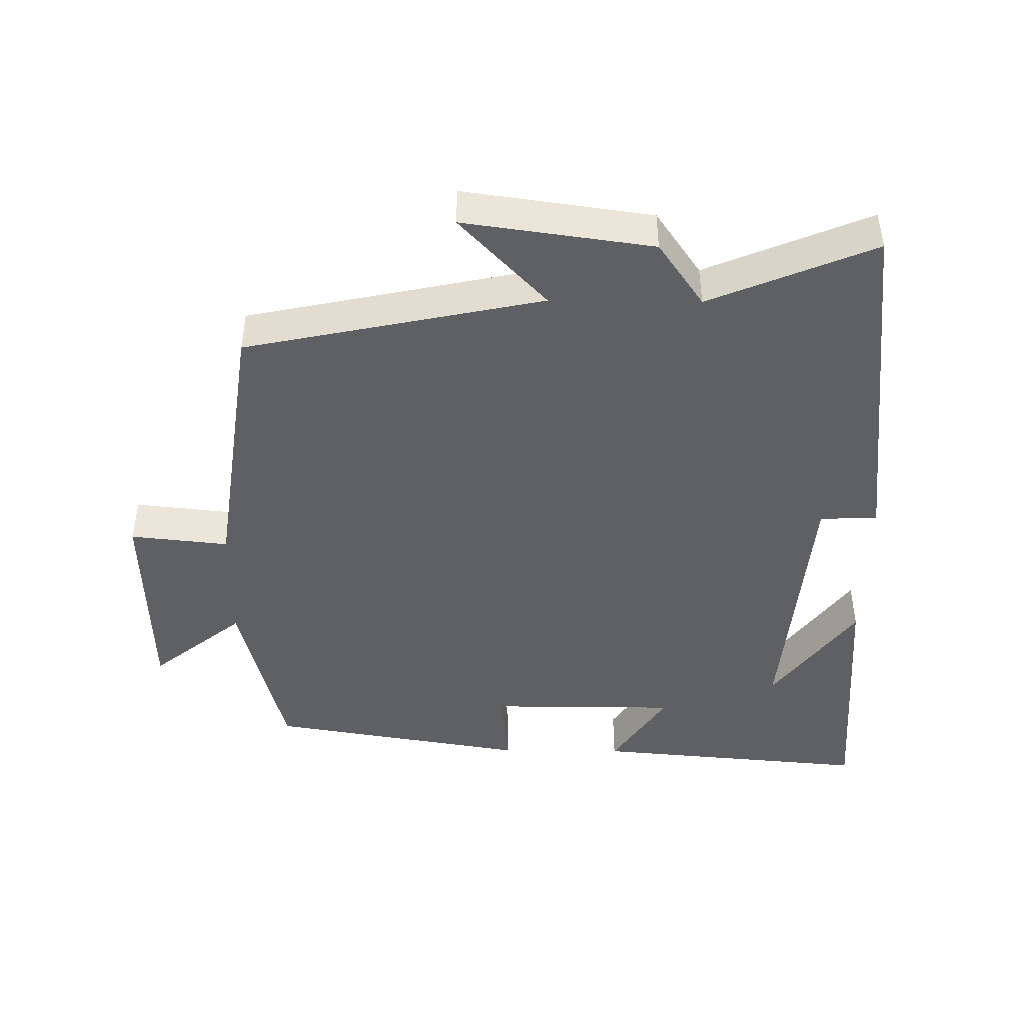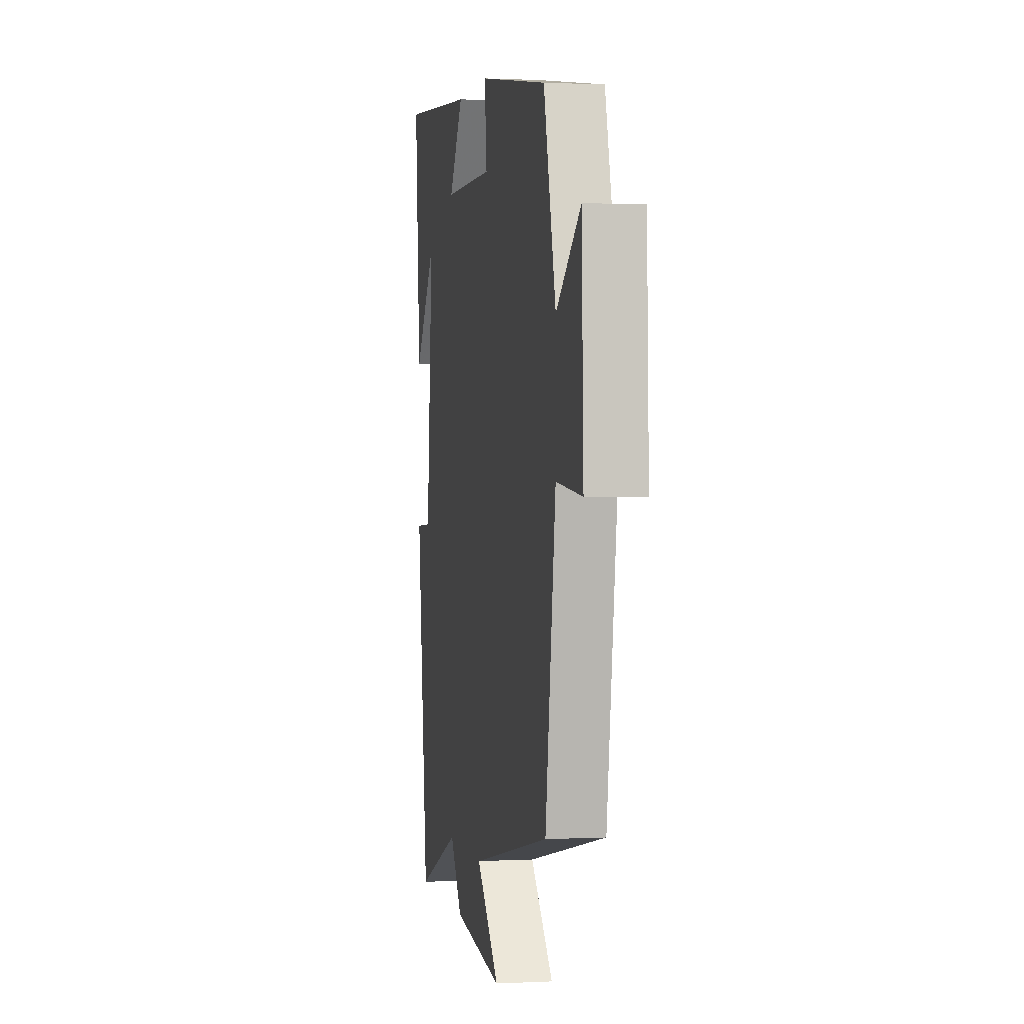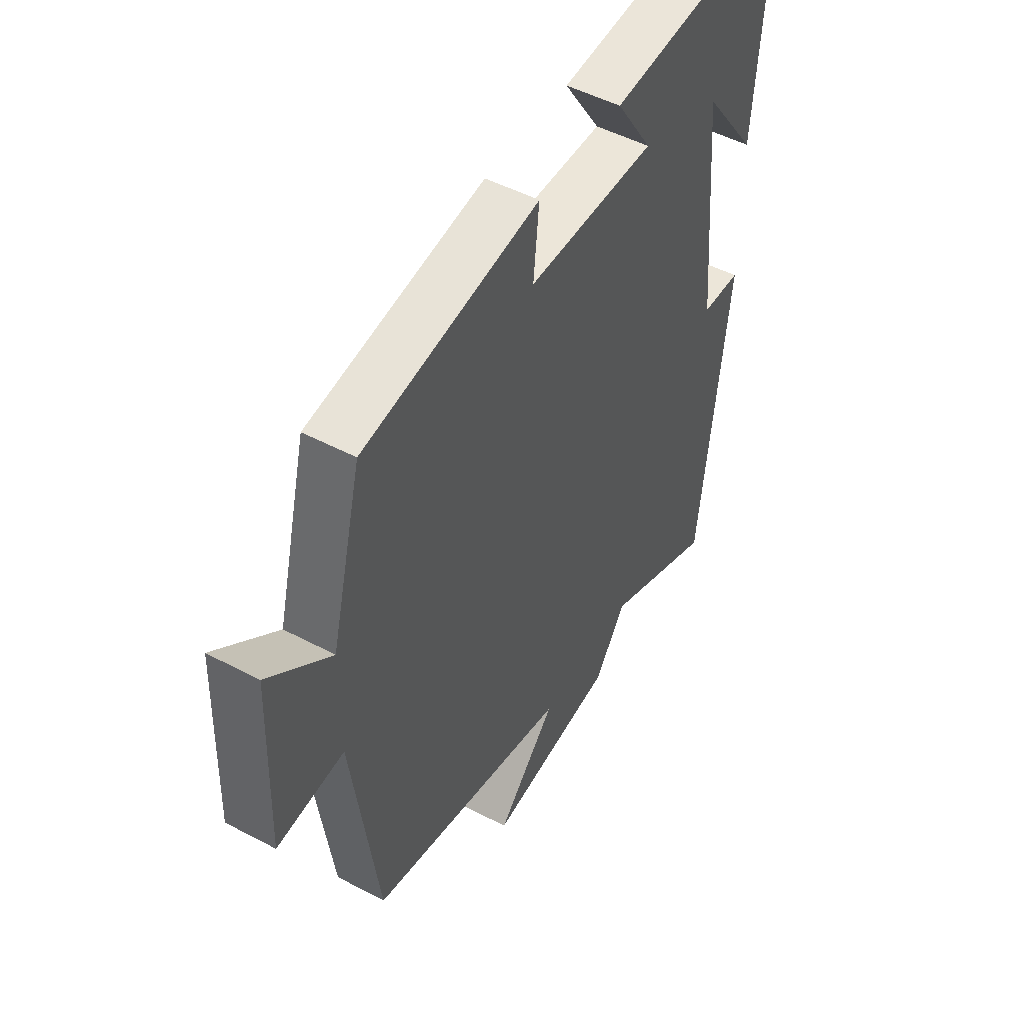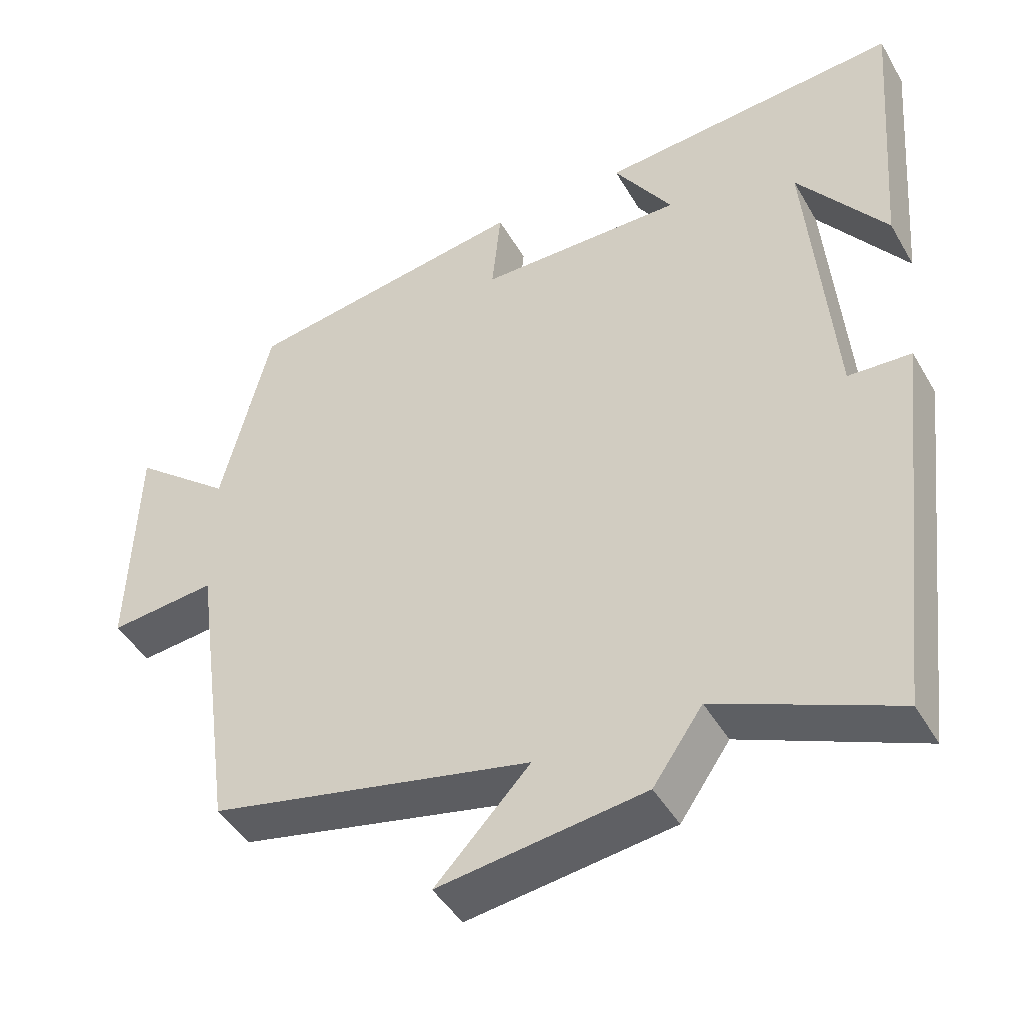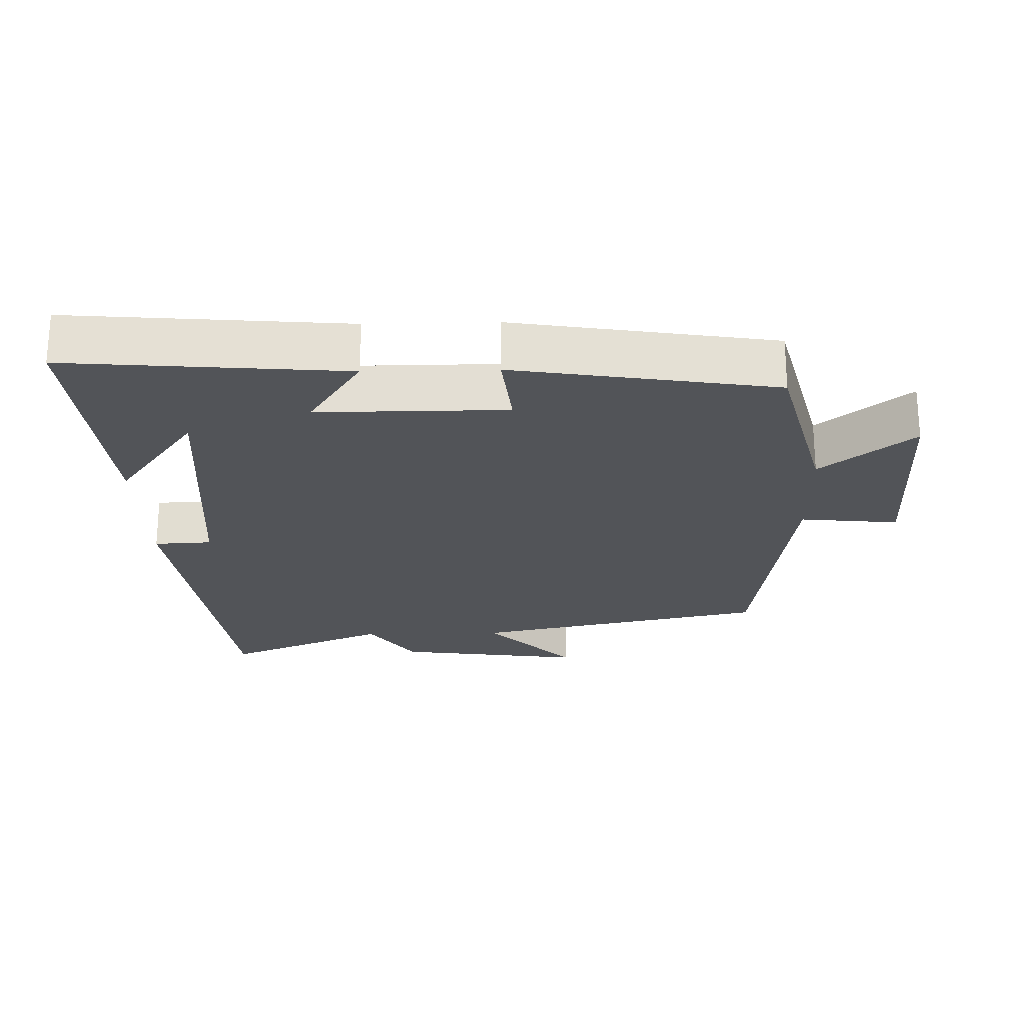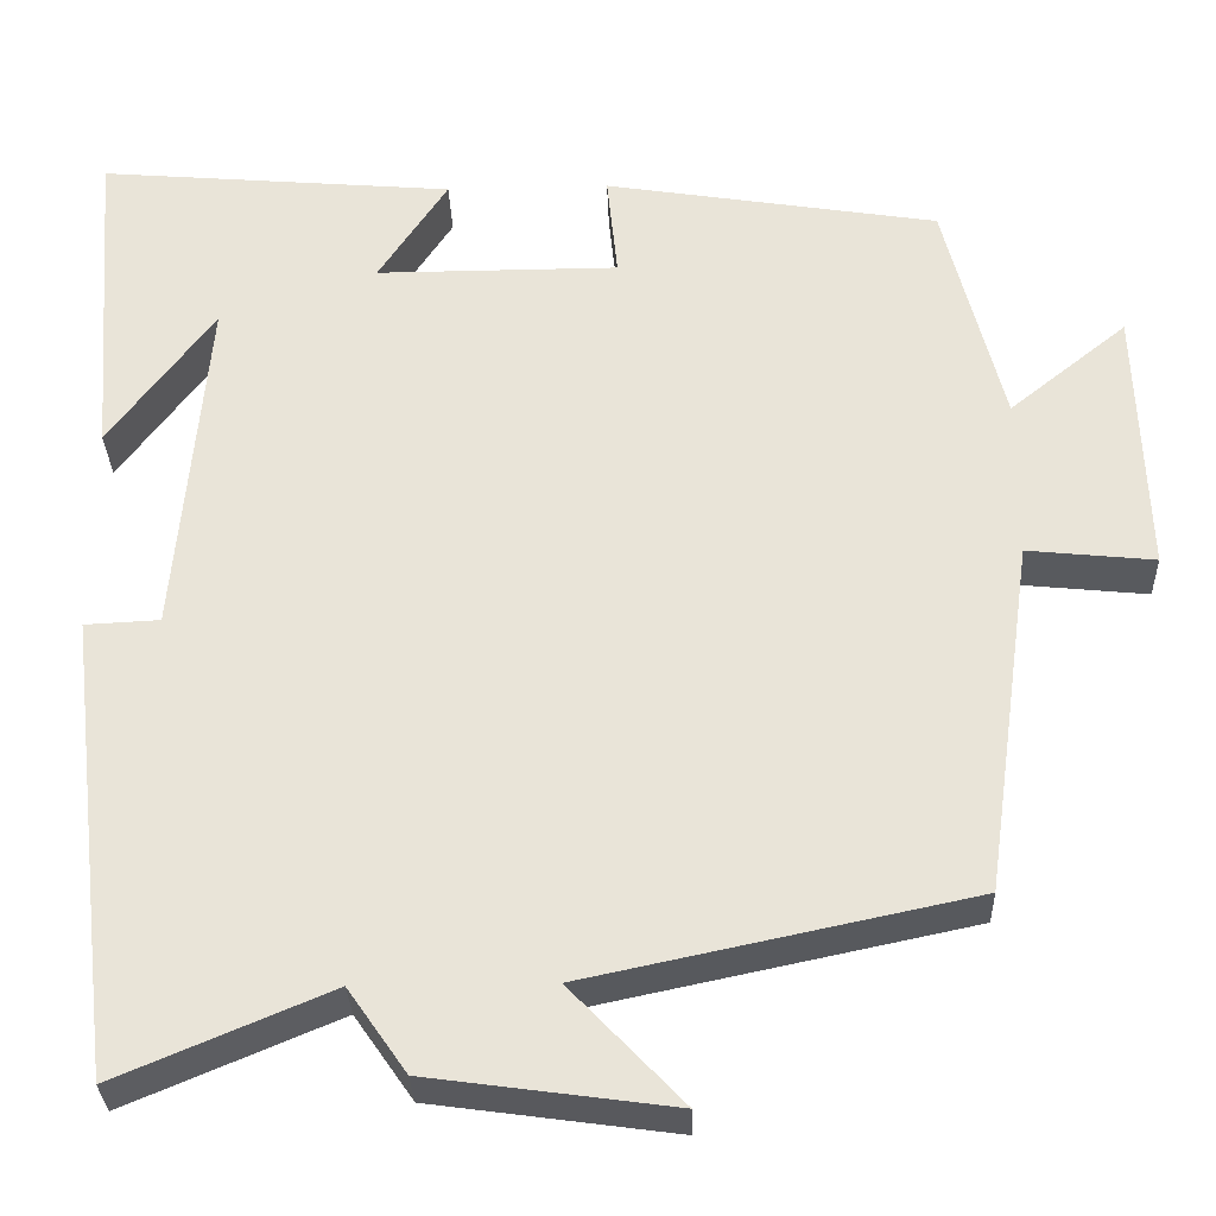
<metadata>
{"format":"obj","ext":"obj","renderer":"f3d","projection":"perspective","resolution":1024,"background":"white","views":[{"elev":-44.8,"azim":179.3,"up":"+Y"},{"elev":1.0,"azim":79.3,"up":"+Z"},{"elev":49.4,"azim":120.4,"up":"+Z"},{"elev":-44.9,"azim":-151.6,"up":"+Z"},{"elev":-23.3,"azim":1.5,"up":"+Y"},{"elev":-31.1,"azim":2.0,"up":"+Z"}]}
</metadata>
<code>
v 0.434 0.07 0.438
v 0.5 0.07 0.176
v 0.633 0.07 0.283
v 0.643 0.07 -0.023
v 0.5 0.07 -0.008
v 0.444 0.07 -0.409
v 0.013 0.07 -0.5
v 0.139 0.07 -0.633
v -0.135 0.07 -0.595
v -0.201 0.07 -0.5
v -0.439 0.07 -0.6
v -0.5 0.07 -0.079
v -0.416 0.07 -0.075
v -0.382 0.07 0.321
v -0.5 0.07 0.161
v -0.529 0.07 0.535
v -0.127 0.07 0.5
v -0.205 0.07 0.381
v 0.069 0.07 0.381
v 0.057 0.07 0.5
v 0.434 0 0.438
v 0.5 0 0.176
v 0.633 0 0.283
v 0.643 0 -0.023
v 0.5 0 -0.008
v 0.444 0 -0.409
v 0.013 0 -0.5
v 0.139 0 -0.633
v -0.135 0 -0.595
v -0.201 0 -0.5
v -0.439 0 -0.6
v -0.5 0 -0.079
v -0.416 0 -0.075
v -0.382 0 0.321
v -0.5 0 0.161
v -0.529 0 0.535
v -0.127 0 0.5
v -0.205 0 0.381
v 0.069 0 0.381
v 0.057 0 0.5
f 19 20 1 2
f 18 19 2
f 16 17 18
f 14 15 16
f 14 16 18
f 13 14 18 2
f 10 11 12 13
f 7 8 9 10
f 5 6 7 10
f 5 10 13 2
f 2 3 4 5
f 22 21 40 39
f 22 39 38
f 38 37 36
f 36 35 34
f 38 36 34
f 22 38 34 33
f 33 32 31 30
f 30 29 28 27
f 30 27 26 25
f 22 33 30 25
f 25 24 23 22
f 1 21 22 2
f 2 22 23 3
f 3 23 24 4
f 4 24 25 5
f 5 25 26 6
f 6 26 27 7
f 7 27 28 8
f 8 28 29 9
f 9 29 30 10
f 10 30 31 11
f 11 31 32 12
f 12 32 33 13
f 13 33 34 14
f 14 34 35 15
f 15 35 36 16
f 16 36 37 17
f 17 37 38 18
f 18 38 39 19
f 19 39 40 20
f 20 40 21 1

</code>
